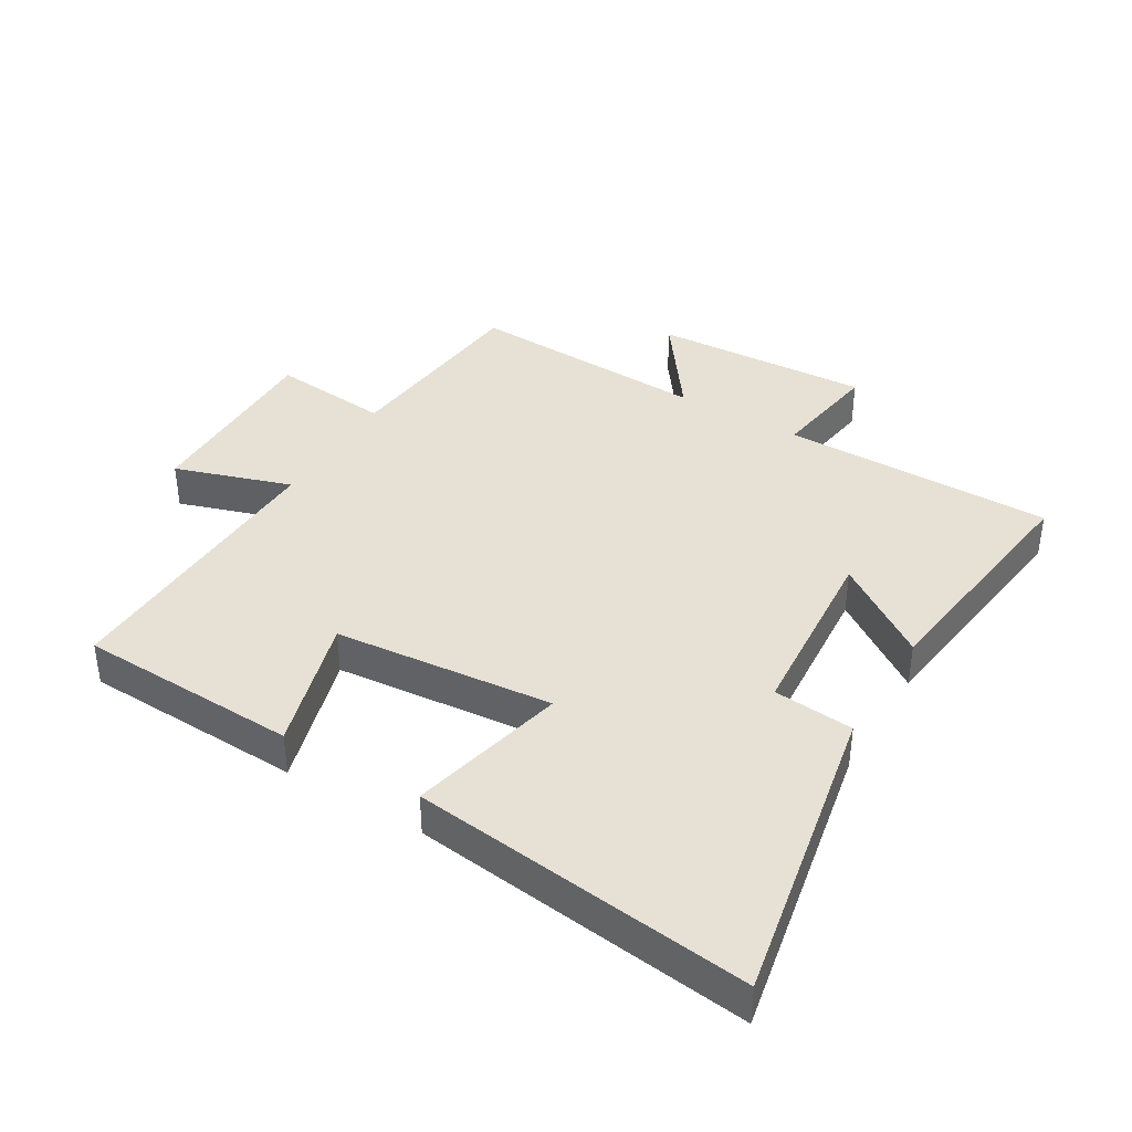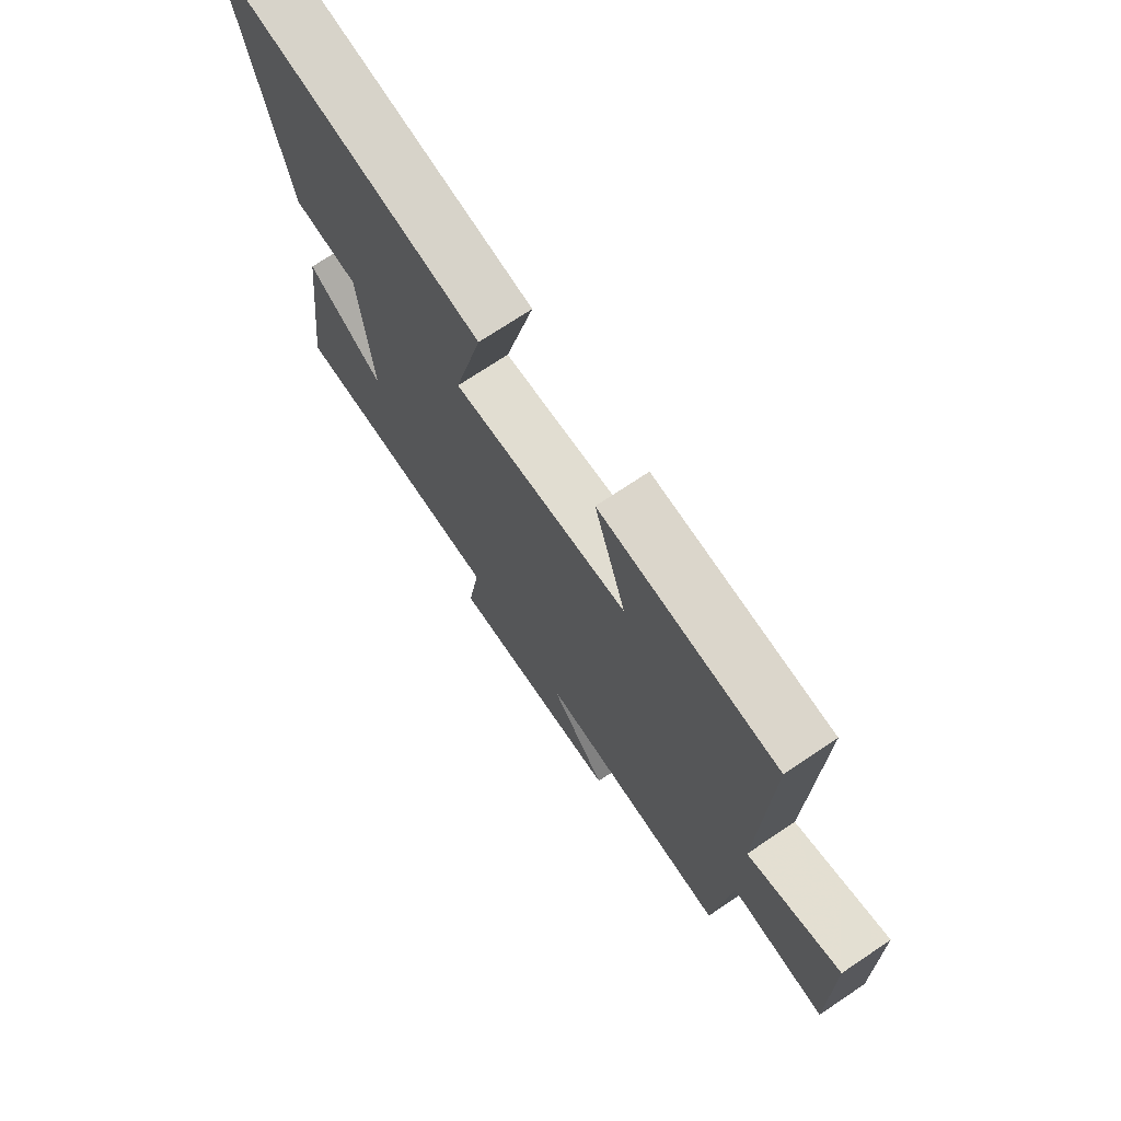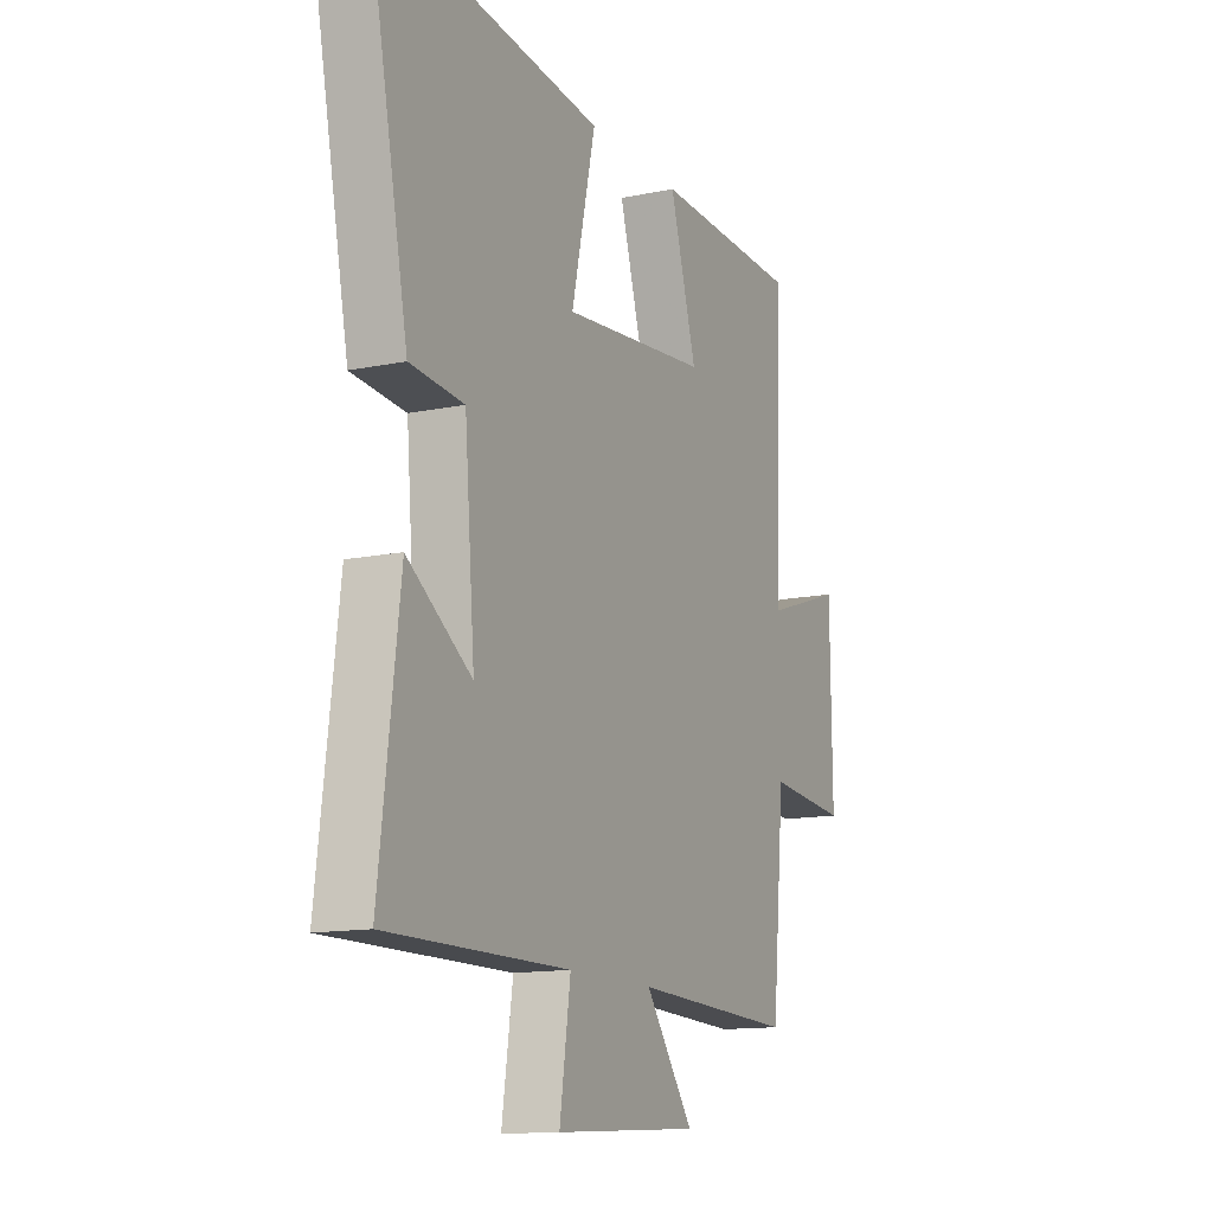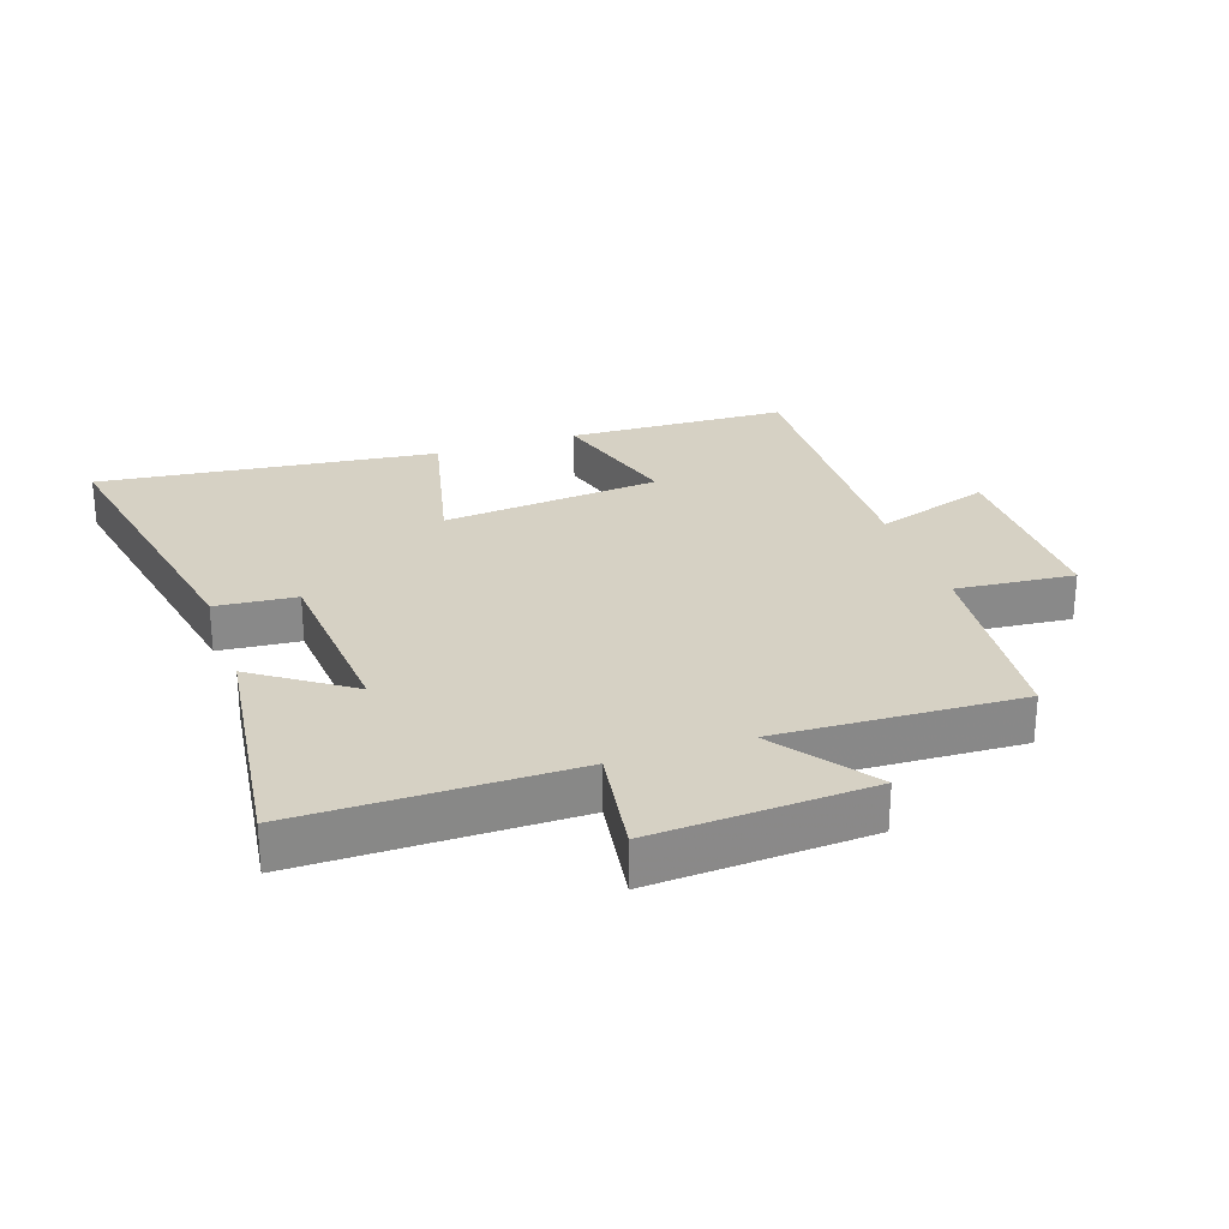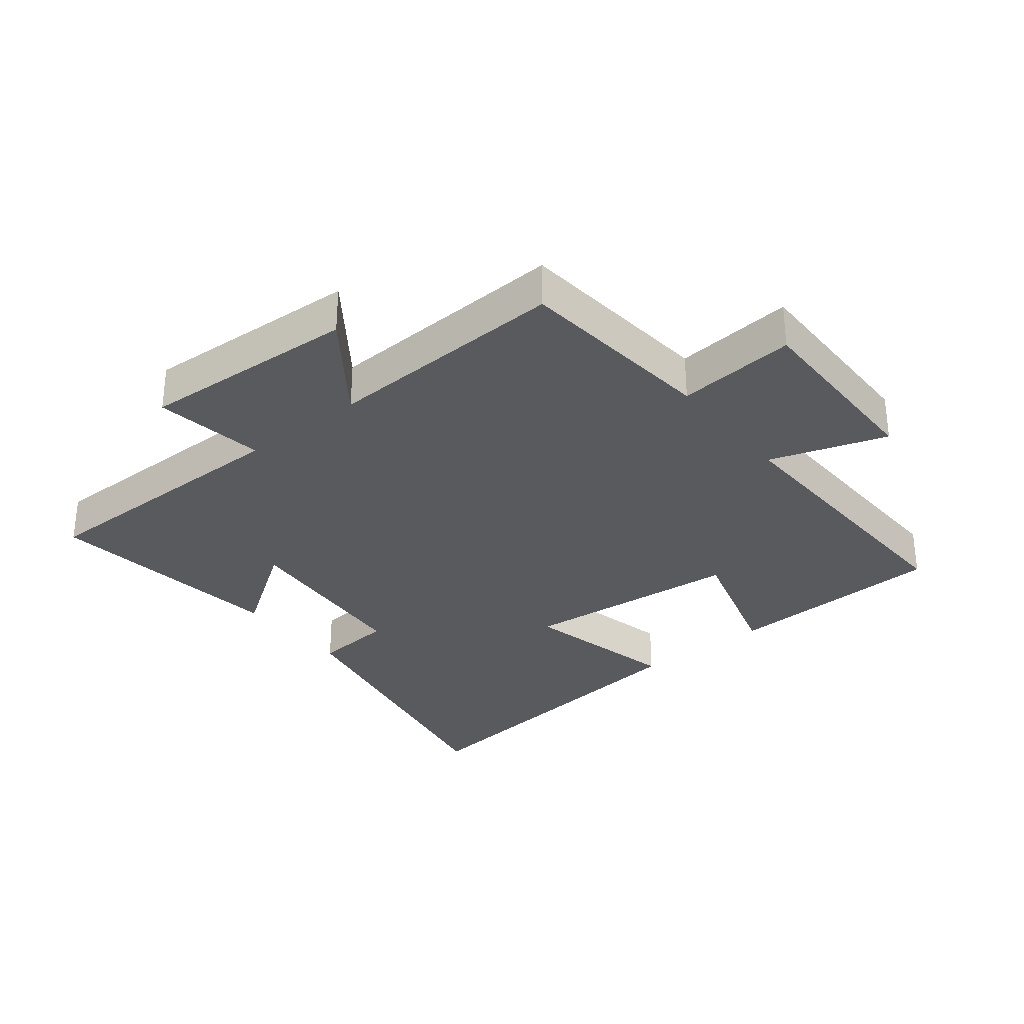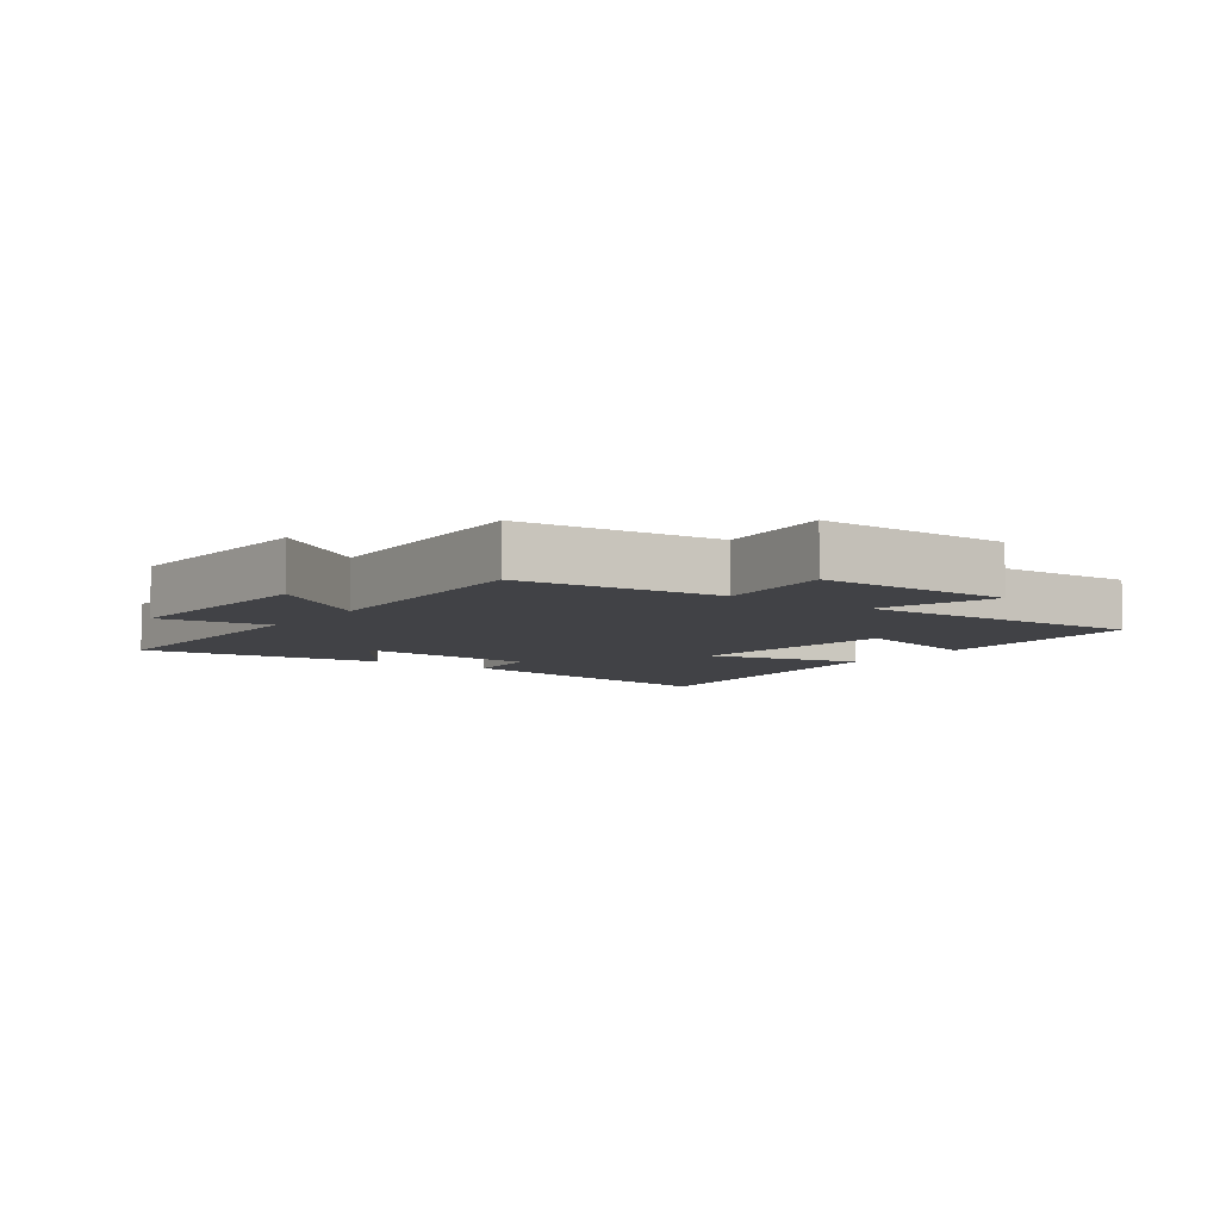
<metadata>
{"format":"obj","ext":"obj","renderer":"f3d","projection":"perspective","resolution":1024,"background":"white","views":[{"elev":39.0,"azim":31.1,"up":"+Y"},{"elev":72.2,"azim":-123.8,"up":"+Z"},{"elev":-13.1,"azim":115.4,"up":"+Z"},{"elev":27.0,"azim":161.4,"up":"+Y"},{"elev":-31.5,"azim":-141.3,"up":"+Y"},{"elev":-6.6,"azim":-125.6,"up":"+Y"}]}
</metadata>
<code>
v -0.513 0.07 0.488
v -0.165 0.07 0.5
v -0.228 0.07 0.286
v 0.118 0.07 0.252
v 0.061 0.07 0.5
v 0.595 0.07 0.562
v 0.5 0.07 0.081
v 0.373 0.07 0.07
v 0.349 0.07 -0.222
v 0.5 0.07 -0.119
v 0.548 0.07 -0.502
v 0.118 0.07 -0.5
v 0.144 0.07 -0.675
v -0.2 0.07 -0.655
v -0.086 0.07 -0.5
v -0.47 0.07 -0.516
v -0.5 0.07 -0.198
v -0.688 0.07 -0.215
v -0.684 0.07 0.091
v -0.5 0.07 0.03
v -0.513 0 0.488
v -0.165 0 0.5
v -0.228 0 0.286
v 0.118 0 0.252
v 0.061 0 0.5
v 0.595 0 0.562
v 0.5 0 0.081
v 0.373 0 0.07
v 0.349 0 -0.222
v 0.5 0 -0.119
v 0.548 0 -0.502
v 0.118 0 -0.5
v 0.144 0 -0.675
v -0.2 0 -0.655
v -0.086 0 -0.5
v -0.47 0 -0.516
v -0.5 0 -0.198
v -0.688 0 -0.215
v -0.684 0 0.091
v -0.5 0 0.03
f 17 18 19 20
f 15 16 17 20
f 15 20 1
f 12 13 14 15
f 12 15 1
f 9 10 11 12
f 8 9 12
f 5 6 7 8
f 4 5 8
f 3 4 8 12
f 1 2 3
f 1 3 12
f 40 39 38 37
f 40 37 36 35
f 21 40 35
f 35 34 33 32
f 21 35 32
f 32 31 30 29
f 32 29 28
f 28 27 26 25
f 28 25 24
f 32 28 24 23
f 23 22 21
f 32 23 21
f 1 21 22 2
f 2 22 23 3
f 3 23 24 4
f 4 24 25 5
f 5 25 26 6
f 6 26 27 7
f 7 27 28 8
f 8 28 29 9
f 9 29 30 10
f 10 30 31 11
f 11 31 32 12
f 12 32 33 13
f 13 33 34 14
f 14 34 35 15
f 15 35 36 16
f 16 36 37 17
f 17 37 38 18
f 18 38 39 19
f 19 39 40 20
f 20 40 21 1

</code>
